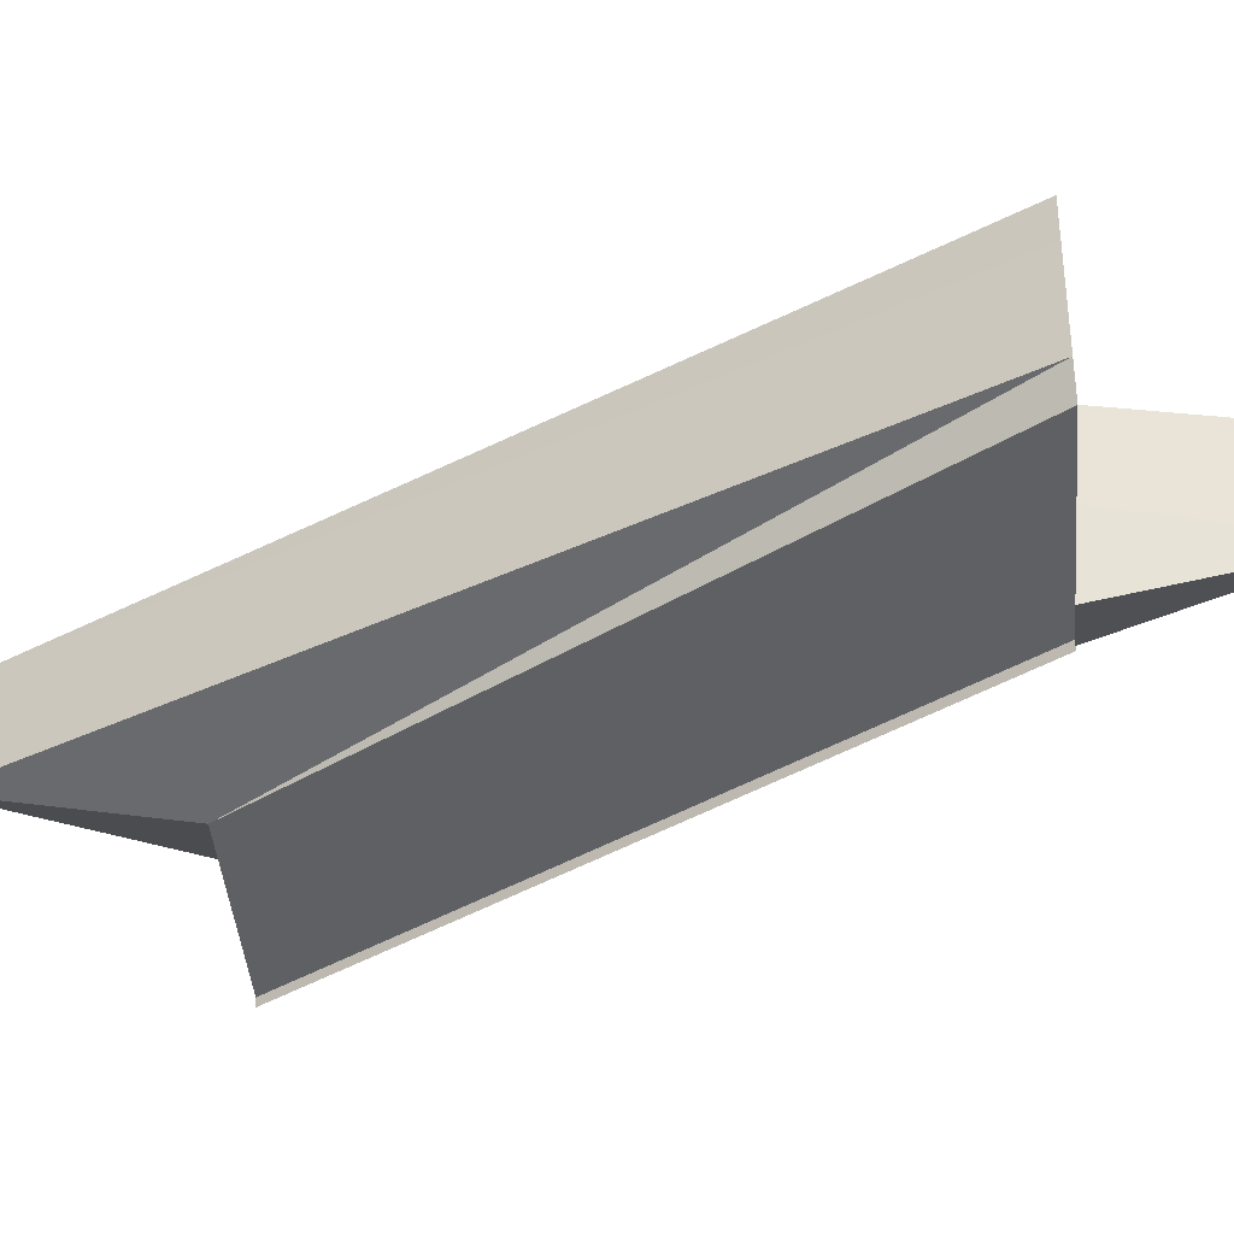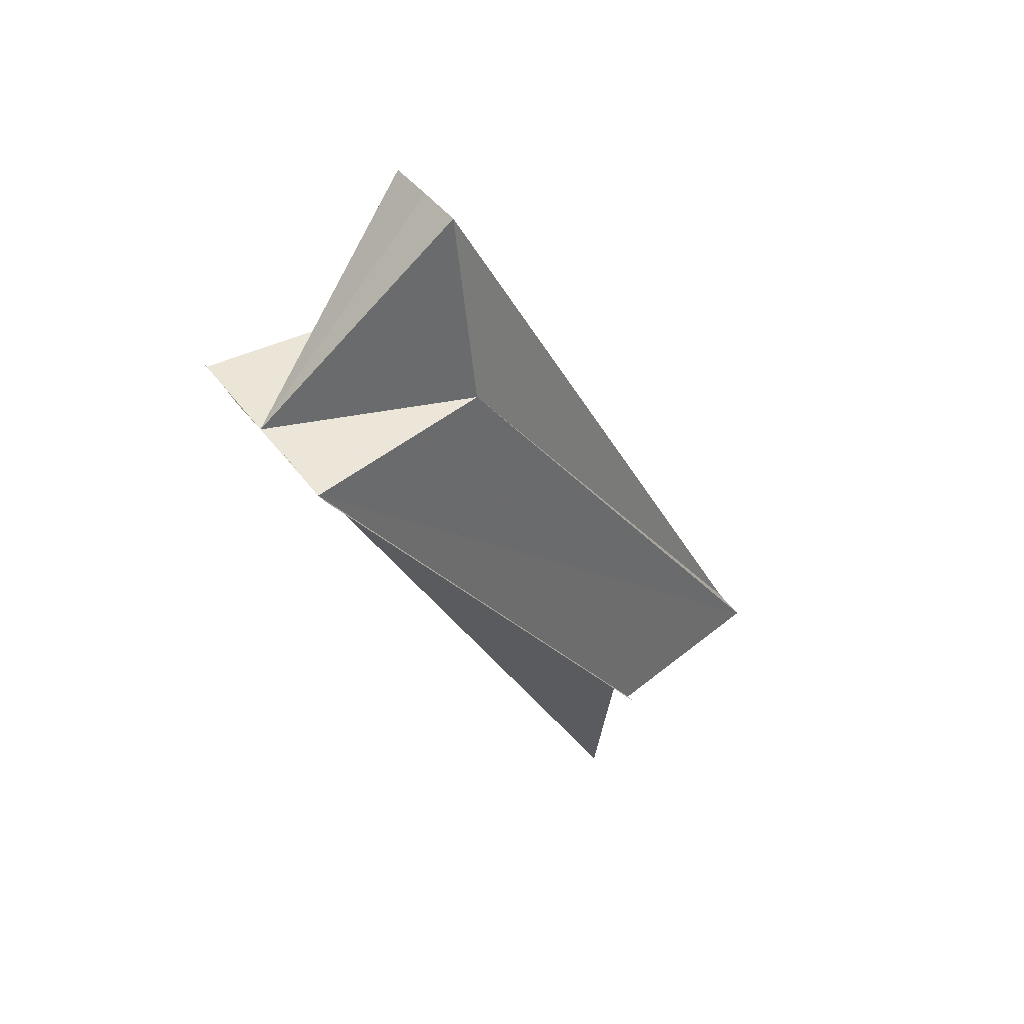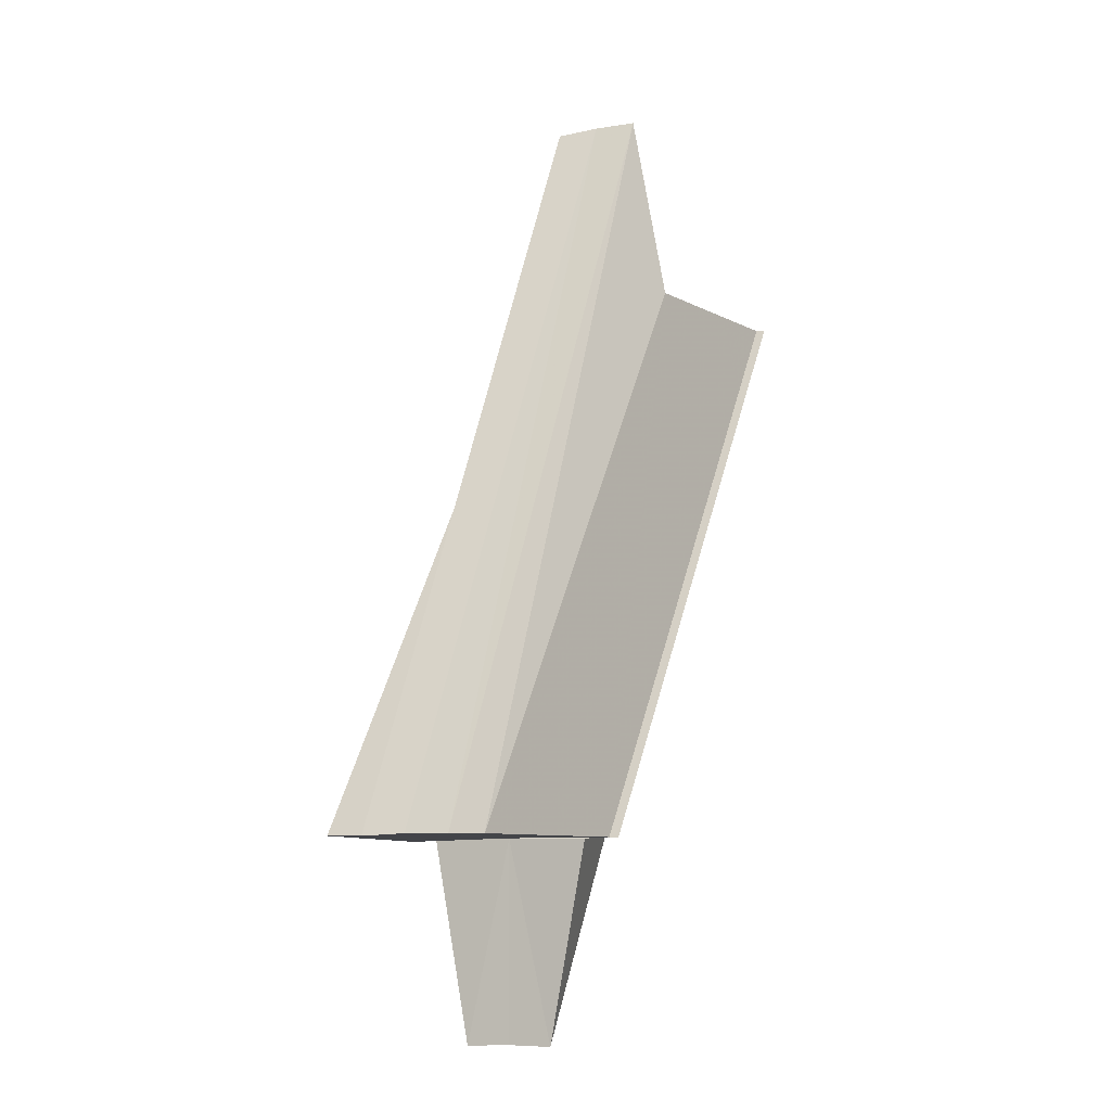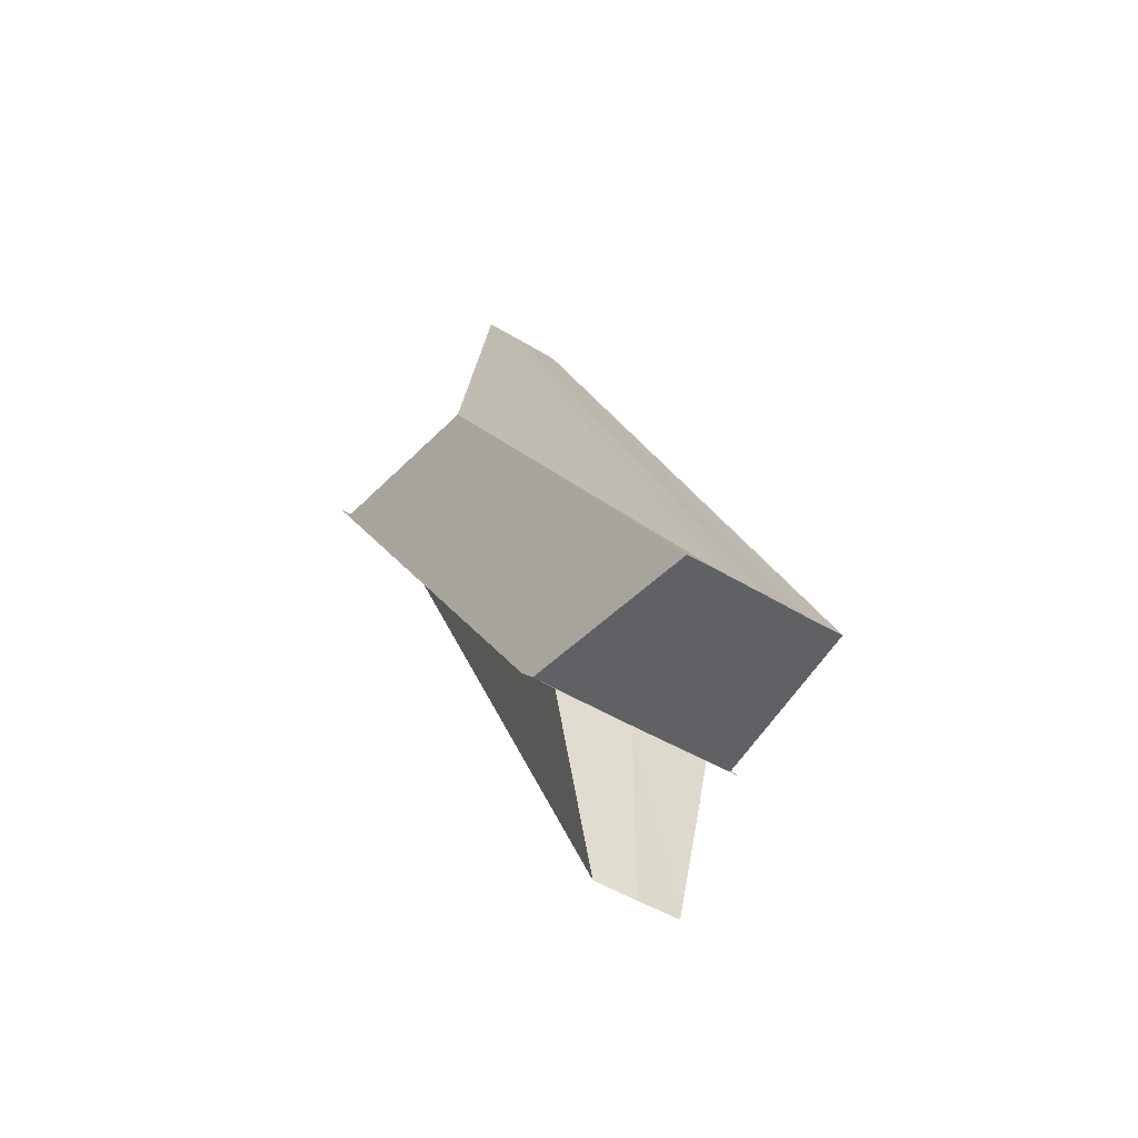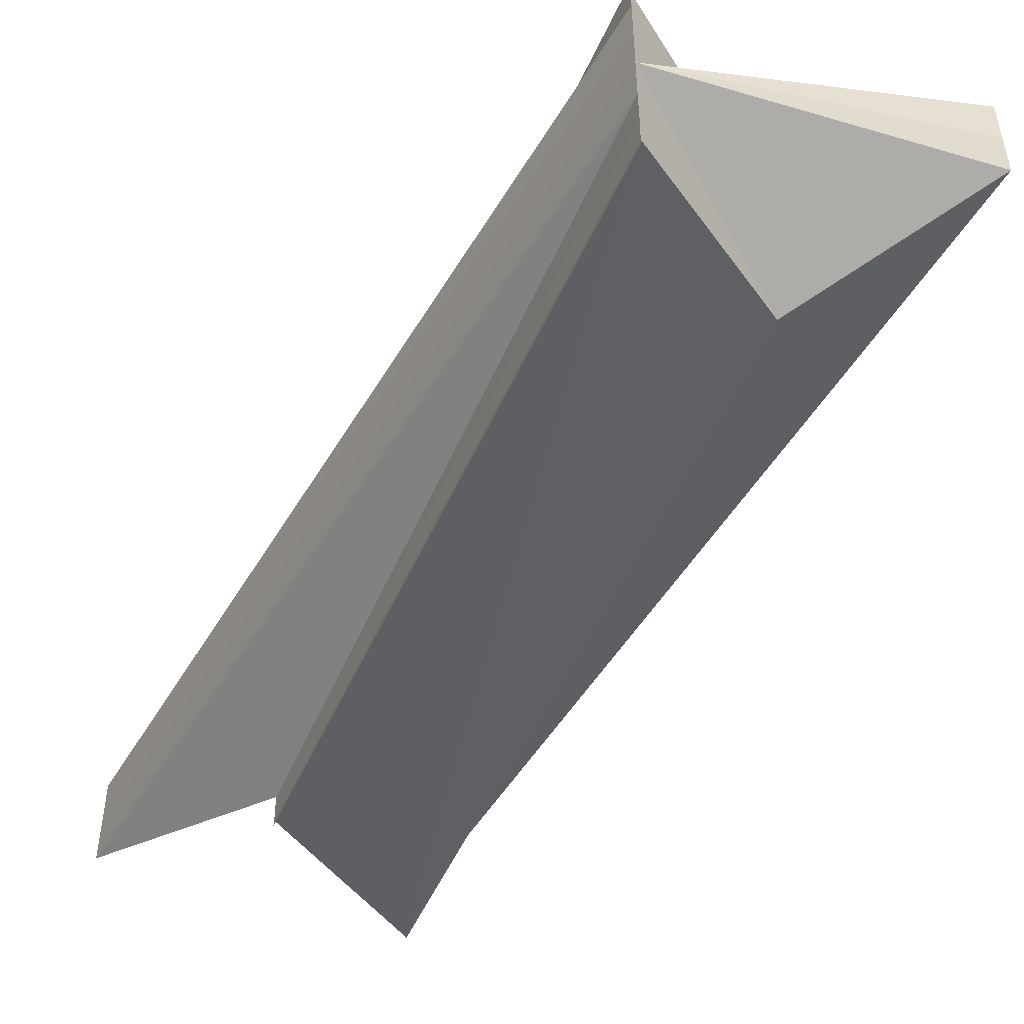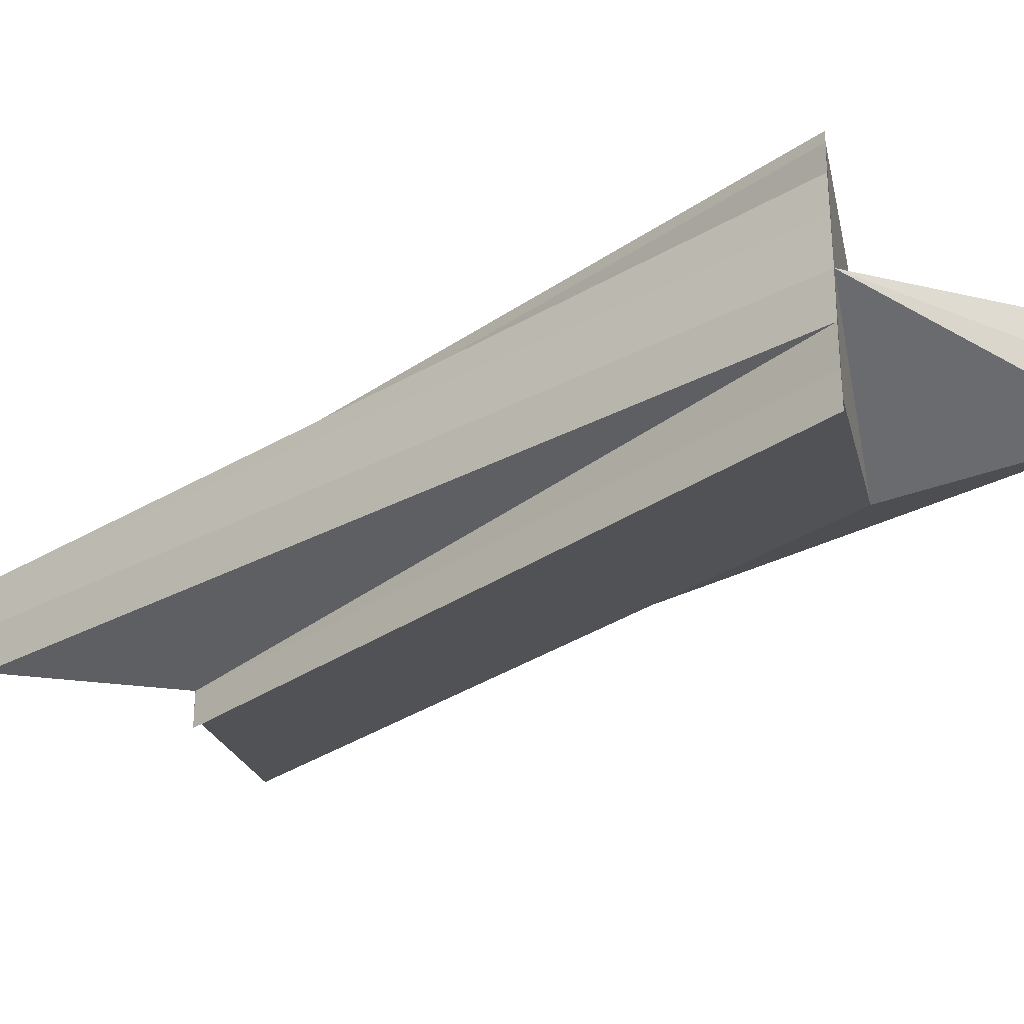
<metadata>
{"format":"obj","ext":"obj","renderer":"f3d","projection":"perspective","resolution":1024,"background":"white","views":[{"elev":-35.9,"azim":-84.4,"up":"+Z"},{"elev":46.6,"azim":144.9,"up":"+Y"},{"elev":-8.7,"azim":-62.7,"up":"+Y"},{"elev":-47.4,"azim":-124.5,"up":"+Y"},{"elev":-52.1,"azim":122.6,"up":"+Z"},{"elev":-29.2,"azim":102.6,"up":"+Z"}]}
</metadata>
<code>
o 11910
v 2244 1876 10.73
v 2244 1876 10.72
v 2244 1876 10.73
v 2244 1876 10.73
v 2244 1876 10.73
v 2244 1876 10.73
v 2244 1876 10.72
v 2244 1876 10.72
v 2244 1876 10.72
v 2244 1876 10.72
v 2244 1876 10.73
v 2244 1876 10.73
v 2244 1876 10.72
v 2244 1876 10.72
v 2244 1876 10.73
v 2244 1876 10.72
v 2244 1876 10.73
v 2244 1876 10.73
v 2244 1876 10.73
v 2244 1876 10.73
v 2244 1876 10.73
v 2244 1876 10.73
v 2244 1876 10.73
v 2244 1876 10.73
v 2244 1876 10.73
v 2244 1876 10.73
v 2244 1876 10.73
v 2244 1876 10.73
v 2244 1876 10.73
v 2244 1876 10.73
v 2244 1876 10.73
v 2244 1876 10.73
v 2244 1876 10.73
v 2244 1876 10.72
v 2244 1876 10.72
v 2244 1876 10.72
v 2244 1876 10.72
v 2244 1876 10.73
v 2244 1876 10.73
v 2244 1876 10.72
v 2244 1876 10.72
v 2244 1876 10.72
v 2244 1876 10.72
v 2244 1876 10.72
v 2244 1876 10.72
v 2244 1876 10.72
v 2244 1876 10.72
v 2244 1876 10.72
v 2244 1876 10.72
v 2244 1876 10.72
v 2244 1876 10.72
v 2244 1876 10.72
v 2244 1876 10.72
v 2244 1876 10.72
v 2244 1876 10.72
v 2244 1876 10.72
v 2244 1876 10.73
v 2244 1876 10.72
v 2244 1876 10.73
v 2244 1876 10.73
v 2244 1876 10.73
v 2244 1876 10.73
v 2244 1876 10.73
v 2244 1876 10.73
v 2244 1876 10.73
v 2244 1876 10.73
v 2244 1876 10.73
v 2244 1876 10.73
v 2244 1876 10.73
v 2244 1876 10.73
v 2244 1876 10.73
v 2244 1876 10.72
v 2244 1876 10.73
v 2244 1876 10.72
v 2244 1876 10.72
v 2244 1876 10.73
v 2244 1876 10.73
v 2244 1876 10.73
v 2244 1876 10.73
v 2244 1876 10.72
v 2244 1876 10.72
f 1 2 3
f 4 1 5
f 6 7 8
f 8 9 10
f 11 12 6
f 7 13 14
f 15 16 7
f 15 17 18
f 19 18 20
f 21 22 19
f 23 18 24
f 25 26 23
f 27 25 28
f 29 25 30
f 31 29 27
f 32 29 33
f 34 32 31
f 35 36 34
f 36 32 37
f 32 38 39
f 32 40 38
f 41 36 42
f 43 41 42
f 44 41 45
f 46 47 45
f 45 48 49
f 50 51 52
f 53 51 54
f 52 55 56
f 54 55 56
f 57 55 58
f 57 59 60
f 61 59 62
f 63 59 11
f 64 61 63
f 64 65 66
f 67 68 64
f 67 69 64
f 70 71 72
f 70 73 71
f 70 72 74
f 70 74 75
f 70 76 73
f 70 24 76
f 70 77 78
f 70 79 77
f 70 80 79
f 70 81 80

</code>
